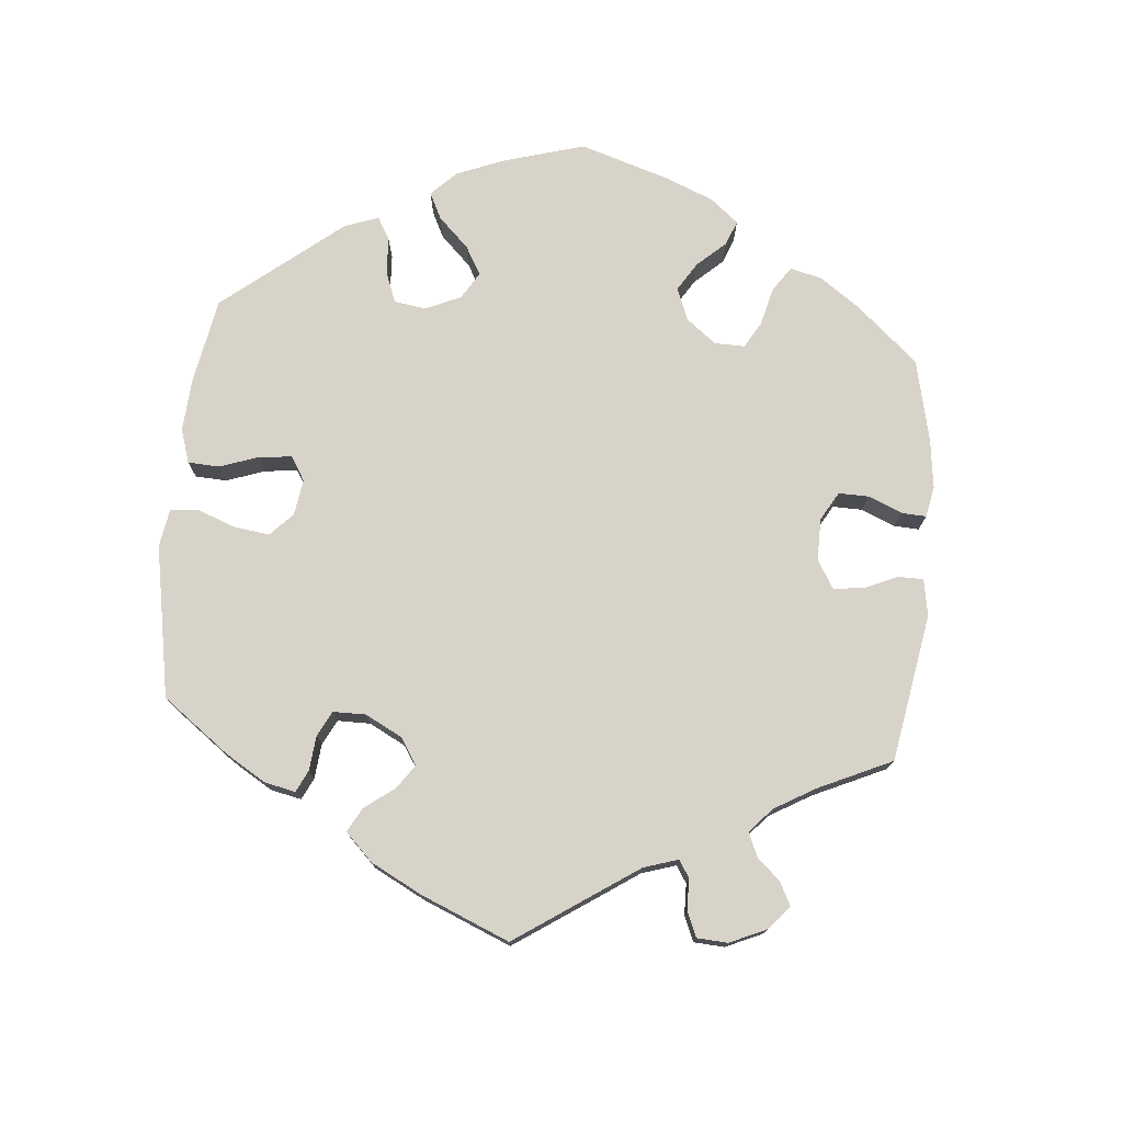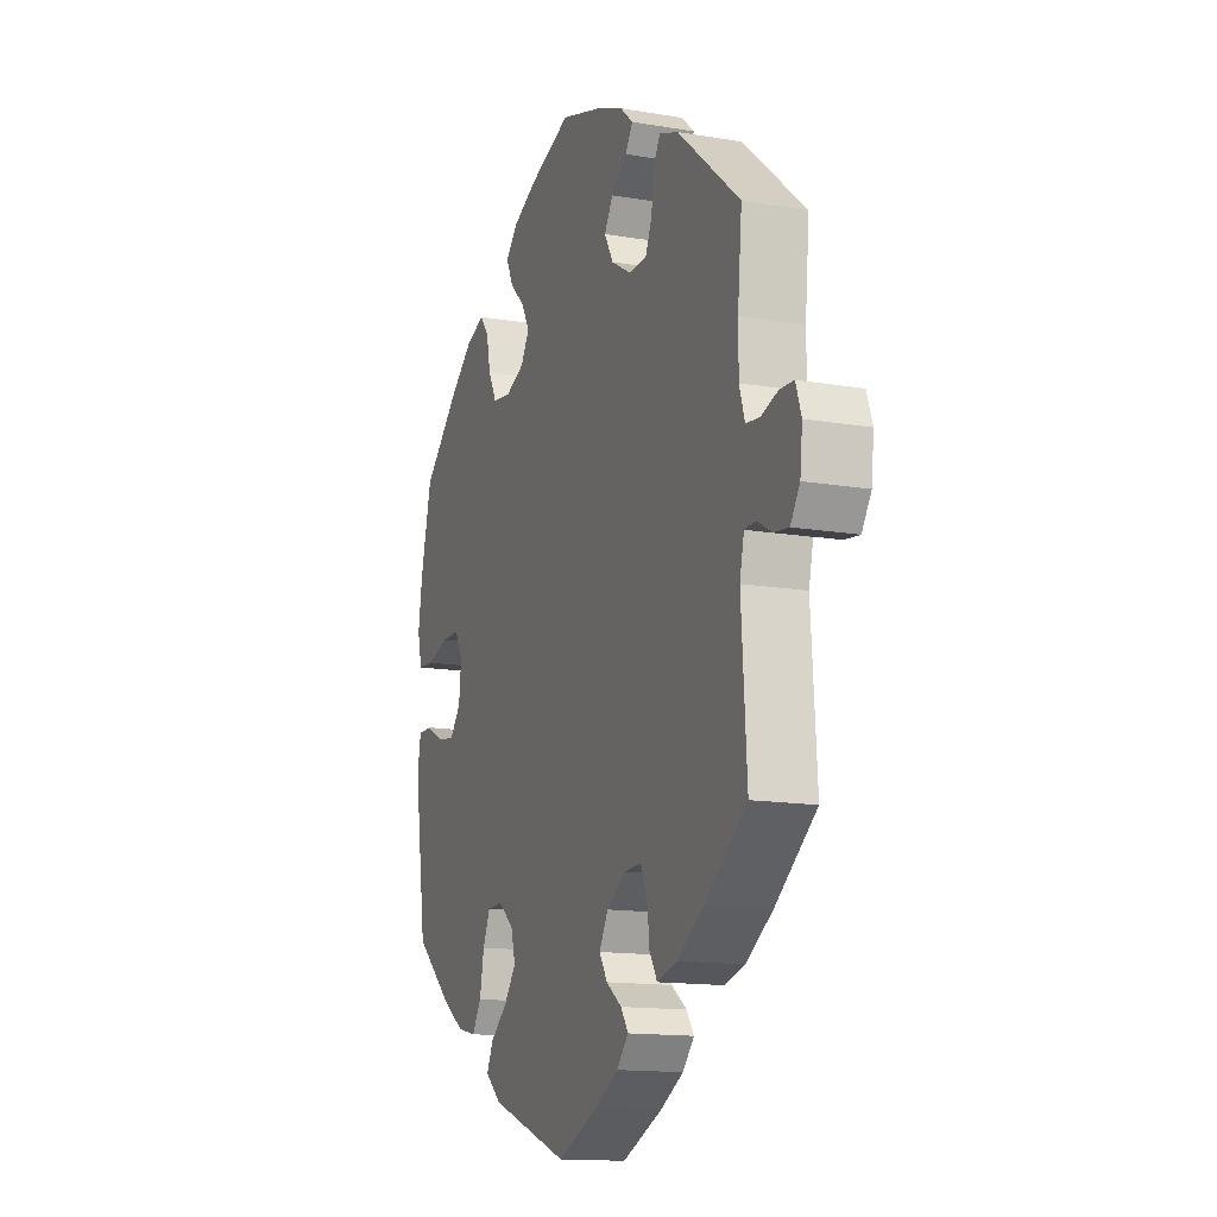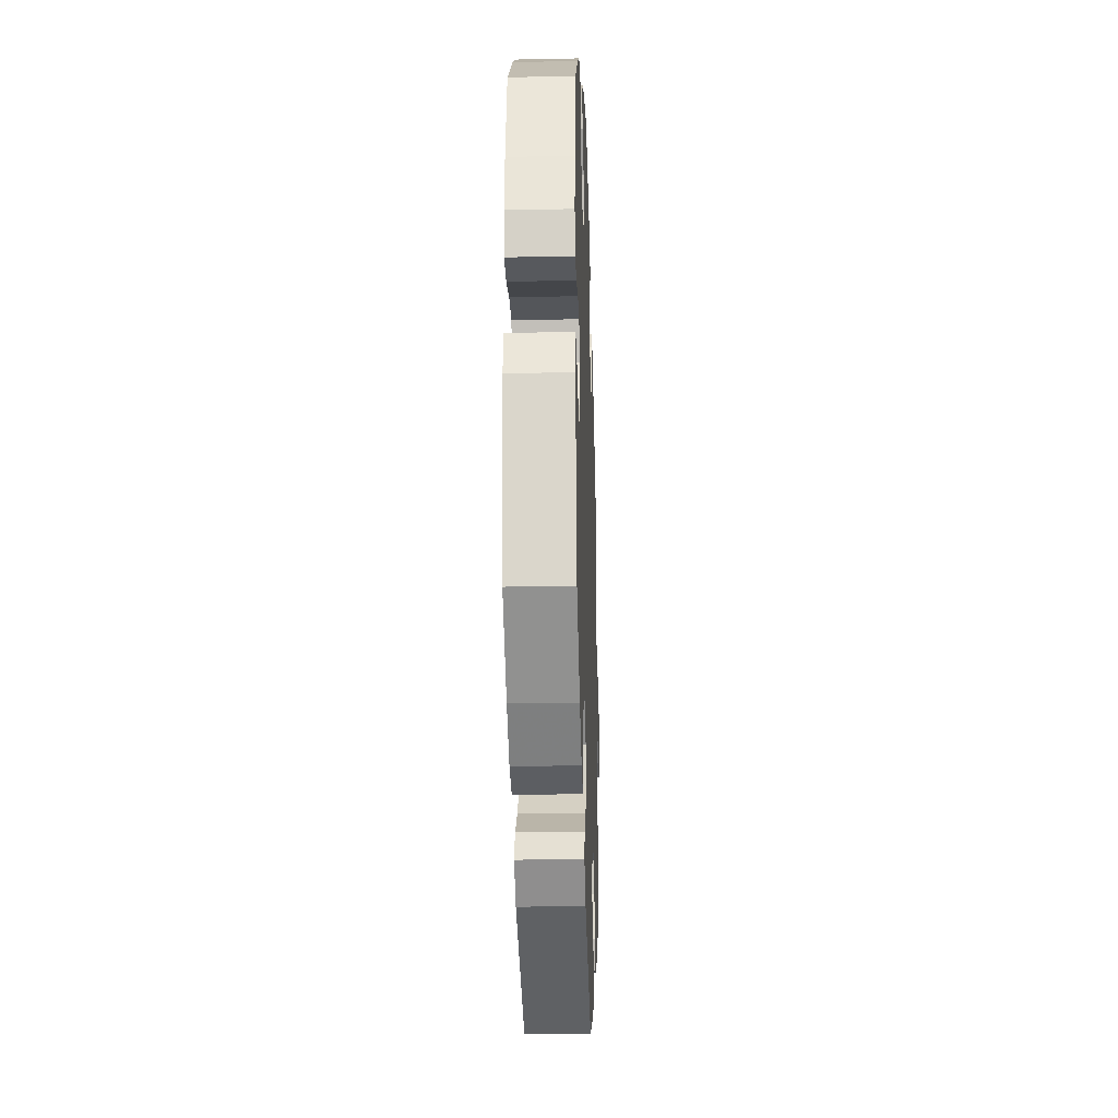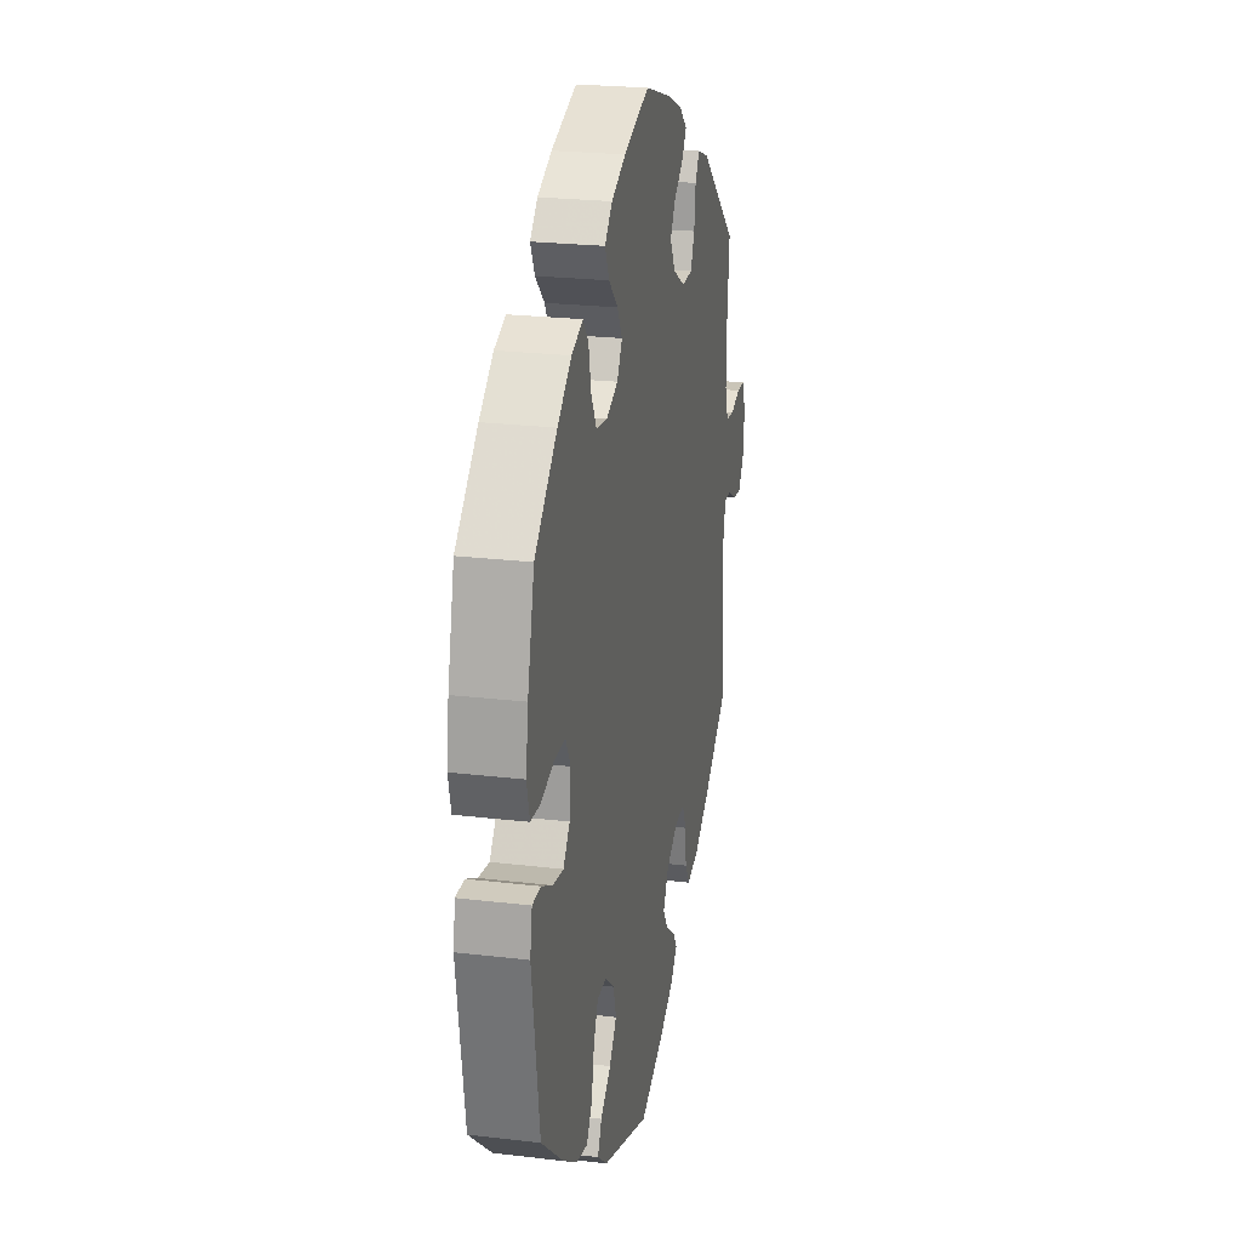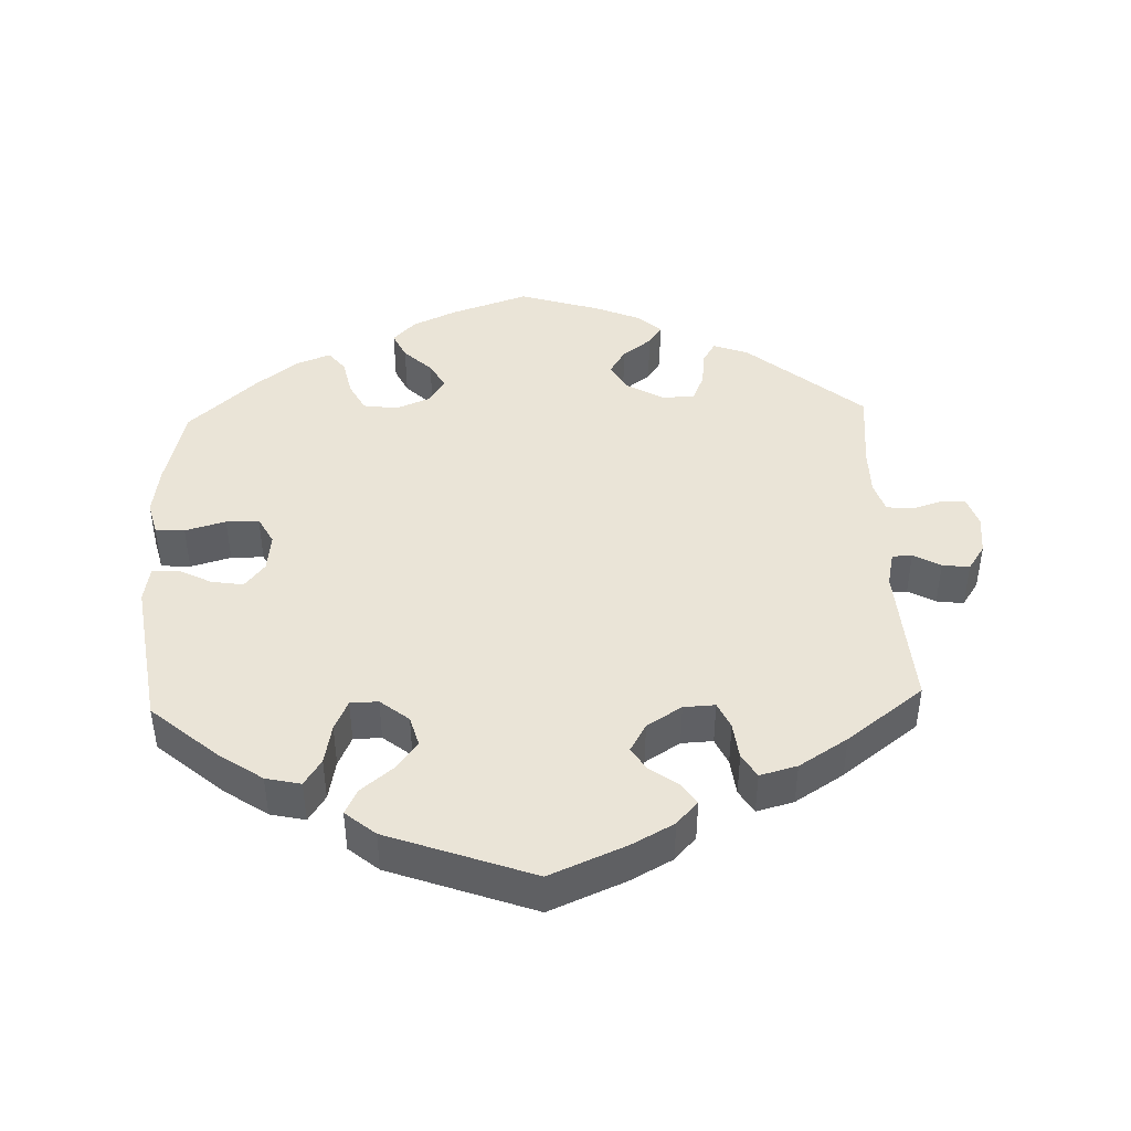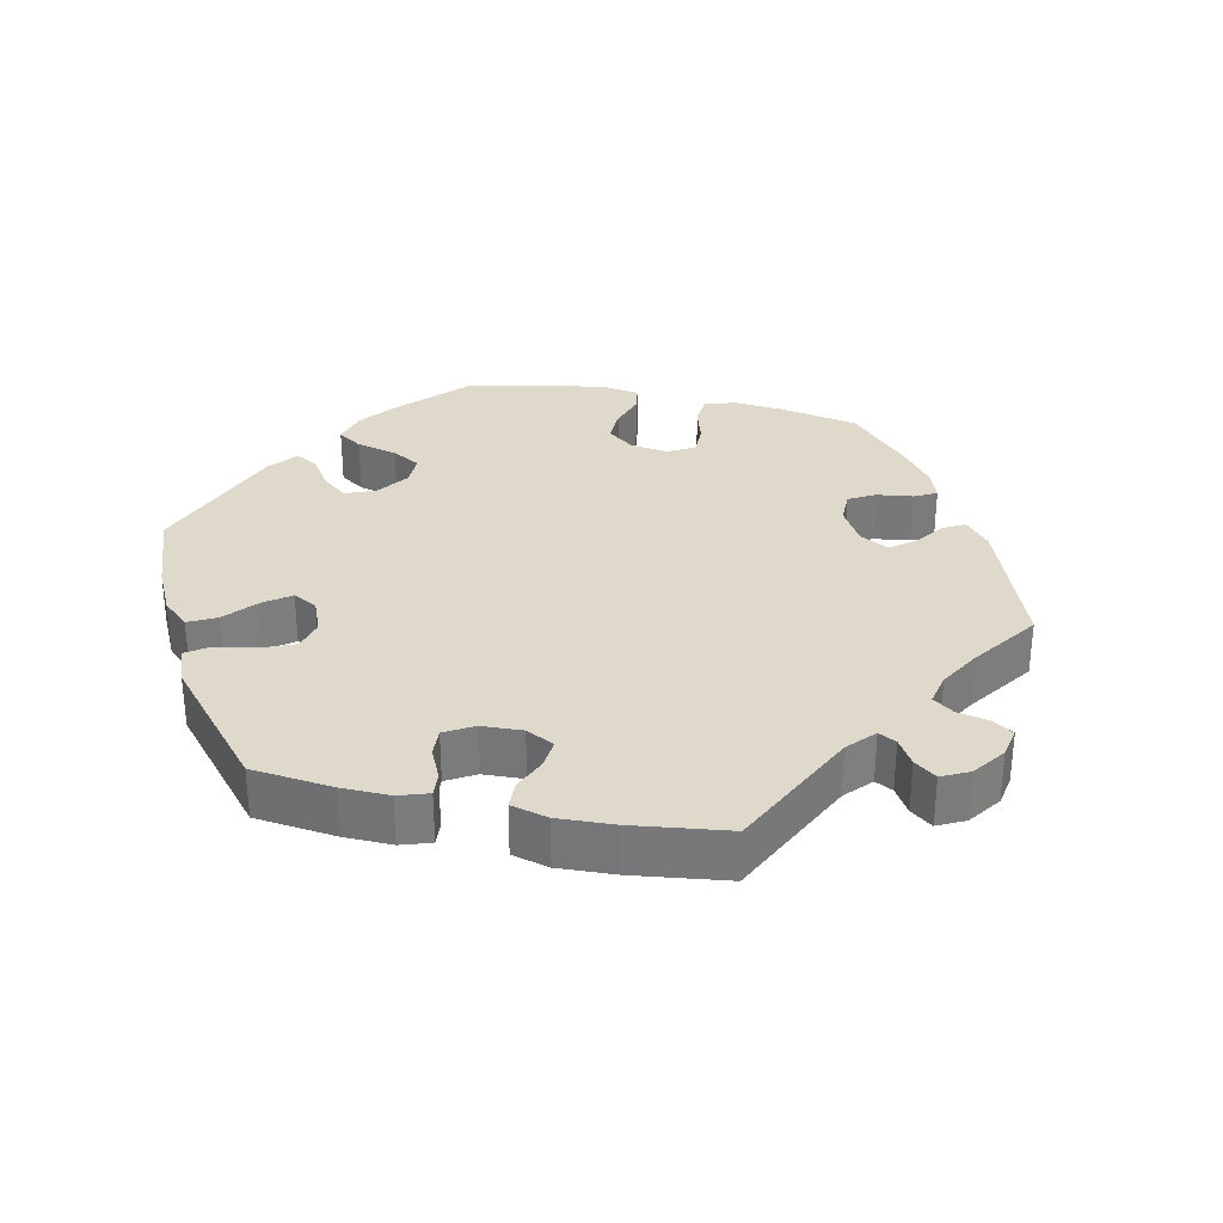
<metadata>
{"format":"obj","ext":"obj","renderer":"f3d","projection":"perspective","resolution":1024,"background":"white","views":[{"elev":75.8,"azim":-115.0,"up":"+Y"},{"elev":-14.2,"azim":-110.5,"up":"+Z"},{"elev":-25.4,"azim":91.9,"up":"+Z"},{"elev":23.5,"azim":101.4,"up":"+Z"},{"elev":43.7,"azim":177.9,"up":"+Y"},{"elev":31.8,"azim":-138.1,"up":"+Y"}]}
</metadata>
<code>
v -0.339 0.07 0.424
v -0.29 0.07 0.442
v -0.272 0.07 0.412
v -0.266 0.07 0.361
v -0.249 0.07 0.322
v -0.203 0.07 0.321
v -0.152 0.07 0.351
v -0.129 0.07 0.391
v -0.151 0.07 0.427
v -0.192 0.07 0.458
v -0.211 0.07 0.487
v -0.178 0.07 0.516
v -0.114 0.07 0.543
v -0.001 0.07 0.578
v 0.108 0.07 0.541
v 0.169 0.07 0.513
v 0.201 0.07 0.48
v 0.183 0.07 0.442
v 0.144 0.07 0.404
v 0.123 0.07 0.367
v 0.145 0.07 0.331
v 0.194 0.07 0.311
v 0.242 0.07 0.318
v 0.264 0.07 0.36
v 0.275 0.07 0.412
v 0.298 0.07 0.441
v 0.346 0.07 0.423
v 0.405 0.07 0.377
v 0.5 0.07 0.29
v 0.529 0.07 0.173
v 0.539 0.07 0.104
v 0.527 0.07 0.057
v 0.486 0.07 0.054
v 0.429 0.07 0.07
v 0.383 0.07 0.07
v 0.362 0.07 0.031
v 0.368 0.07 -0.023
v 0.396 0.07 -0.058
v 0.441 0.07 -0.051
v 0.488 0.07 -0.027
v 0.524 0.07 -0.027
v 0.533 0.07 -0.077
v 0.501 0.07 -0.288
v 0.408 0.07 -0.368
v 0.348 0.07 -0.409
v 0.299 0.07 -0.42
v 0.275 0.07 -0.383
v 0.264 0.07 -0.326
v 0.245 0.07 -0.284
v 0.206 0.07 -0.283
v 0.166 0.07 -0.315
v 0.154 0.07 -0.358
v 0.185 0.07 -0.398
v 0.229 0.07 -0.434
v 0.246 0.07 -0.469
v 0.204 0.07 -0.504
v 0.001 0.07 -0.578
v -0.105 0.07 -0.533
v -0.164 0.07 -0.501
v -0.194 0.07 -0.468
v -0.175 0.07 -0.44
v -0.135 0.07 -0.411
v -0.114 0.07 -0.378
v -0.137 0.07 -0.338
v -0.186 0.07 -0.307
v -0.23 0.07 -0.305
v -0.247 0.07 -0.342
v -0.253 0.07 -0.394
v -0.273 0.07 -0.427
v -0.325 0.07 -0.413
v -0.393 0.07 -0.37
v -0.5 0.07 -0.289
v -0.486 0.07 -0.084
v -0.497 0.07 -0.035
v -0.525 0.07 -0.034
v -0.563 0.07 -0.055
v -0.601 0.07 -0.06
v -0.625 0.07 -0.024
v -0.631 0.07 0.032
v -0.617 0.07 0.073
v -0.581 0.07 0.075
v -0.539 0.07 0.062
v -0.503 0.07 0.066
v -0.489 0.07 0.11
v -0.489 0.07 0.177
v -0.5 0.07 0.289
v -0.339 0 0.424
v -0.29 0 0.442
v -0.272 0 0.412
v -0.266 0 0.361
v -0.249 0 0.322
v -0.203 0 0.321
v -0.152 0 0.351
v -0.129 0 0.391
v -0.151 0 0.427
v -0.192 0 0.458
v -0.211 0 0.487
v -0.178 0 0.516
v -0.114 0 0.543
v -0.001 0 0.578
v 0.108 0 0.541
v 0.169 0 0.513
v 0.201 0 0.48
v 0.183 0 0.442
v 0.144 0 0.404
v 0.123 0 0.367
v 0.145 0 0.331
v 0.194 0 0.311
v 0.242 0 0.318
v 0.264 0 0.36
v 0.275 0 0.412
v 0.298 0 0.441
v 0.346 0 0.423
v 0.405 0 0.377
v 0.5 0 0.29
v 0.529 0 0.173
v 0.539 0 0.104
v 0.527 0 0.057
v 0.486 0 0.054
v 0.429 0 0.07
v 0.383 0 0.07
v 0.362 0 0.031
v 0.368 0 -0.023
v 0.396 0 -0.058
v 0.441 0 -0.051
v 0.488 0 -0.027
v 0.524 0 -0.027
v 0.533 0 -0.077
v 0.501 0 -0.288
v 0.408 0 -0.368
v 0.348 0 -0.409
v 0.299 0 -0.42
v 0.275 0 -0.383
v 0.264 0 -0.326
v 0.245 0 -0.284
v 0.206 0 -0.283
v 0.166 0 -0.315
v 0.154 0 -0.358
v 0.185 0 -0.398
v 0.229 0 -0.434
v 0.246 0 -0.469
v 0.204 0 -0.504
v 0.001 0 -0.578
v -0.105 0 -0.533
v -0.164 0 -0.501
v -0.194 0 -0.468
v -0.175 0 -0.44
v -0.135 0 -0.411
v -0.114 0 -0.378
v -0.137 0 -0.338
v -0.186 0 -0.307
v -0.23 0 -0.305
v -0.247 0 -0.342
v -0.253 0 -0.394
v -0.273 0 -0.427
v -0.325 0 -0.413
v -0.393 0 -0.37
v -0.5 0 -0.289
v -0.486 0 -0.084
v -0.497 0 -0.035
v -0.525 0 -0.034
v -0.563 0 -0.055
v -0.601 0 -0.06
v -0.625 0 -0.024
v -0.631 0 0.032
v -0.617 0 0.073
v -0.581 0 0.075
v -0.539 0 0.062
v -0.503 0 0.066
v -0.489 0 0.11
v -0.489 0 0.177
v -0.5 0 0.289
f 85 86 1 2
f 84 85 2 3
f 83 84 3 4
f 79 80 81 82
f 79 82 83
f 78 79 83
f 75 76 77 78
f 74 75 78 83
f 73 74 83 4
f 67 68 69 70
f 66 67 70 71
f 59 60 61 62
f 59 62 63
f 58 59 63
f 57 58 63
f 56 57 63
f 53 54 55 56
f 52 53 56 63
f 51 52 63 64
f 45 46 47 48
f 45 48 49
f 44 45 49
f 43 44 49
f 42 43 49 50
f 39 40 41 42
f 38 39 42 50
f 31 32 33 34
f 31 34 35
f 30 31 35
f 29 30 35
f 28 29 35 36
f 24 25 26 27
f 23 24 27 28
f 16 17 18 19
f 16 19 20
f 15 16 20
f 14 15 20
f 13 14 20
f 12 13 20 21
f 9 10 11 12
f 8 9 12 21
f 72 73 4 5
f 66 71 72 5
f 65 66 5 6
f 64 65 6 7
f 37 38 50 51
f 36 37 51 64
f 23 28 36 64
f 22 23 64
f 21 22 64
f 7 8 21 64
f 88 87 172 171
f 89 88 171 170
f 90 89 170 169
f 168 167 166 165
f 169 168 165
f 169 165 164
f 164 163 162 161
f 169 164 161 160
f 90 169 160 159
f 156 155 154 153
f 157 156 153 152
f 148 147 146 145
f 149 148 145
f 149 145 144
f 149 144 143
f 149 143 142
f 142 141 140 139
f 149 142 139 138
f 150 149 138 137
f 134 133 132 131
f 135 134 131
f 135 131 130
f 135 130 129
f 136 135 129 128
f 128 127 126 125
f 136 128 125 124
f 120 119 118 117
f 121 120 117
f 121 117 116
f 121 116 115
f 122 121 115 114
f 113 112 111 110
f 114 113 110 109
f 105 104 103 102
f 106 105 102
f 106 102 101
f 106 101 100
f 106 100 99
f 107 106 99 98
f 98 97 96 95
f 107 98 95 94
f 91 90 159 158
f 91 158 157 152
f 92 91 152 151
f 93 92 151 150
f 137 136 124 123
f 150 137 123 122
f 150 122 114 109
f 150 109 108
f 150 108 107
f 150 107 94 93
f 1 87 88 2
f 2 88 89 3
f 3 89 90 4
f 4 90 91 5
f 5 91 92 6
f 6 92 93 7
f 7 93 94 8
f 8 94 95 9
f 9 95 96 10
f 10 96 97 11
f 11 97 98 12
f 12 98 99 13
f 13 99 100 14
f 14 100 101 15
f 15 101 102 16
f 16 102 103 17
f 17 103 104 18
f 18 104 105 19
f 19 105 106 20
f 20 106 107 21
f 21 107 108 22
f 22 108 109 23
f 23 109 110 24
f 24 110 111 25
f 25 111 112 26
f 26 112 113 27
f 27 113 114 28
f 28 114 115 29
f 29 115 116 30
f 30 116 117 31
f 31 117 118 32
f 32 118 119 33
f 33 119 120 34
f 34 120 121 35
f 35 121 122 36
f 36 122 123 37
f 37 123 124 38
f 38 124 125 39
f 39 125 126 40
f 40 126 127 41
f 41 127 128 42
f 42 128 129 43
f 43 129 130 44
f 44 130 131 45
f 45 131 132 46
f 46 132 133 47
f 47 133 134 48
f 48 134 135 49
f 49 135 136 50
f 50 136 137 51
f 51 137 138 52
f 52 138 139 53
f 53 139 140 54
f 54 140 141 55
f 55 141 142 56
f 56 142 143 57
f 57 143 144 58
f 58 144 145 59
f 59 145 146 60
f 60 146 147 61
f 61 147 148 62
f 62 148 149 63
f 63 149 150 64
f 64 150 151 65
f 65 151 152 66
f 66 152 153 67
f 67 153 154 68
f 68 154 155 69
f 69 155 156 70
f 70 156 157 71
f 71 157 158 72
f 72 158 159 73
f 73 159 160 74
f 74 160 161 75
f 75 161 162 76
f 76 162 163 77
f 77 163 164 78
f 78 164 165 79
f 79 165 166 80
f 80 166 167 81
f 81 167 168 82
f 82 168 169 83
f 83 169 170 84
f 84 170 171 85
f 85 171 172 86
f 86 172 87 1

</code>
